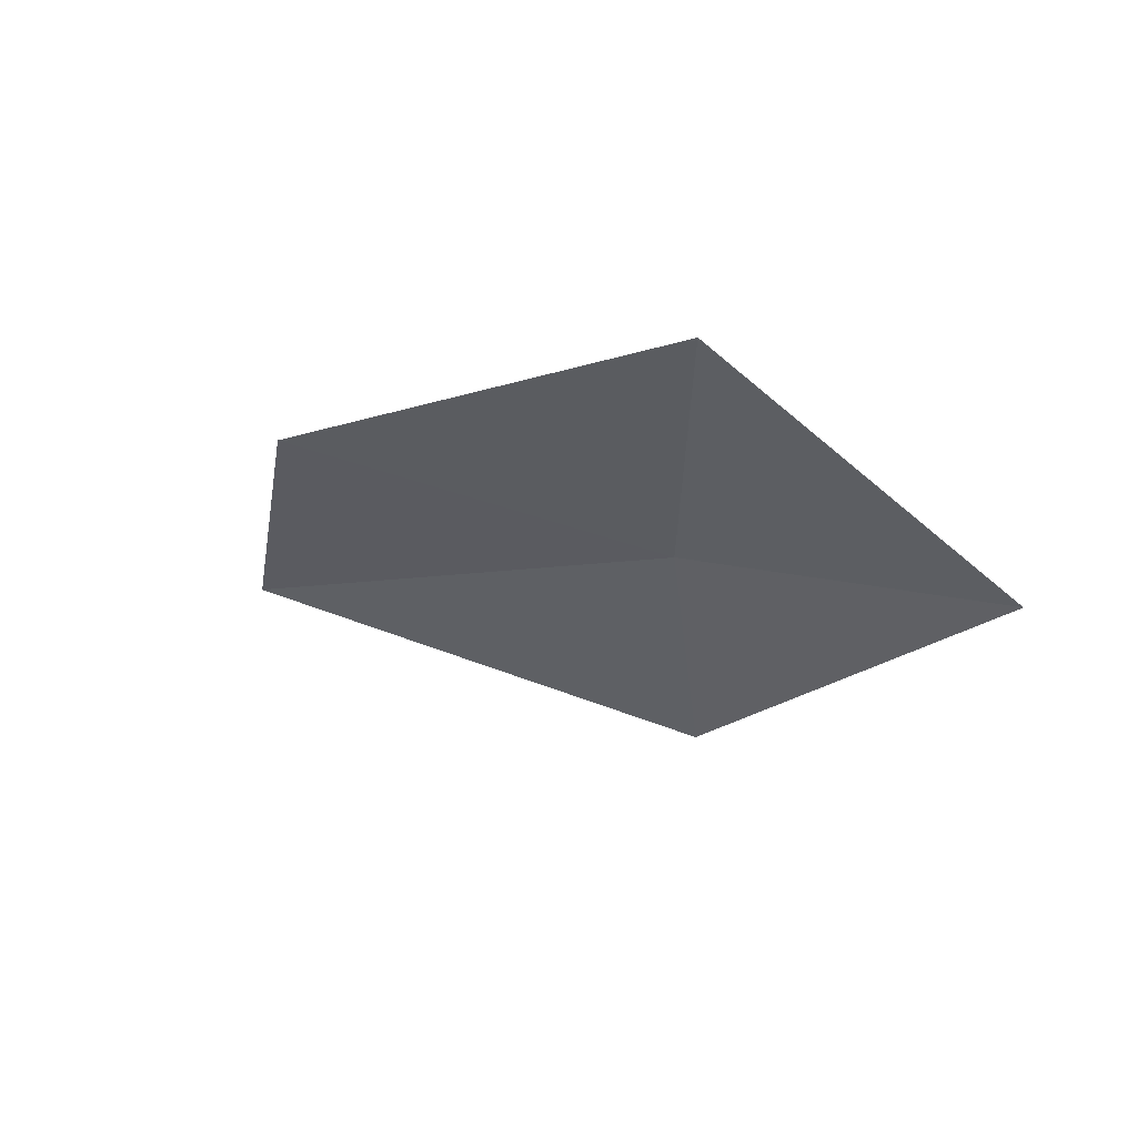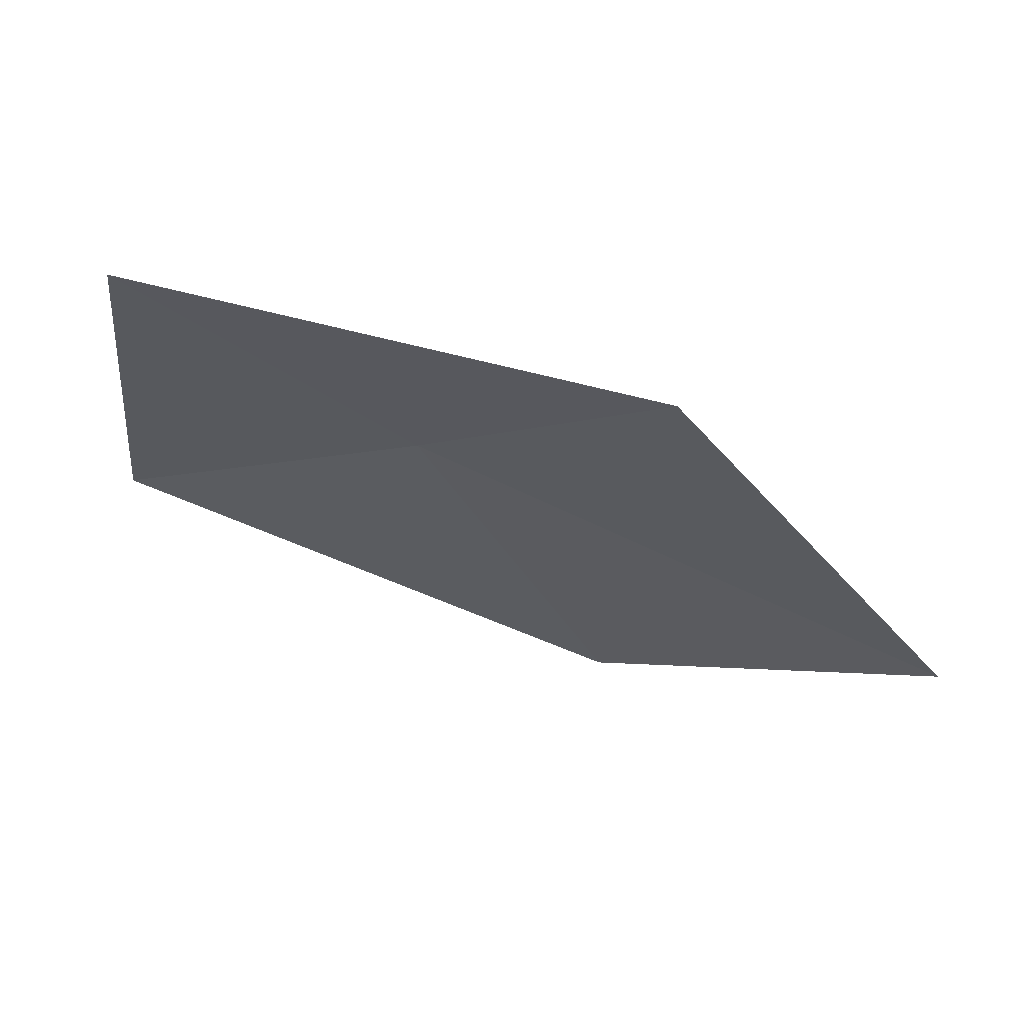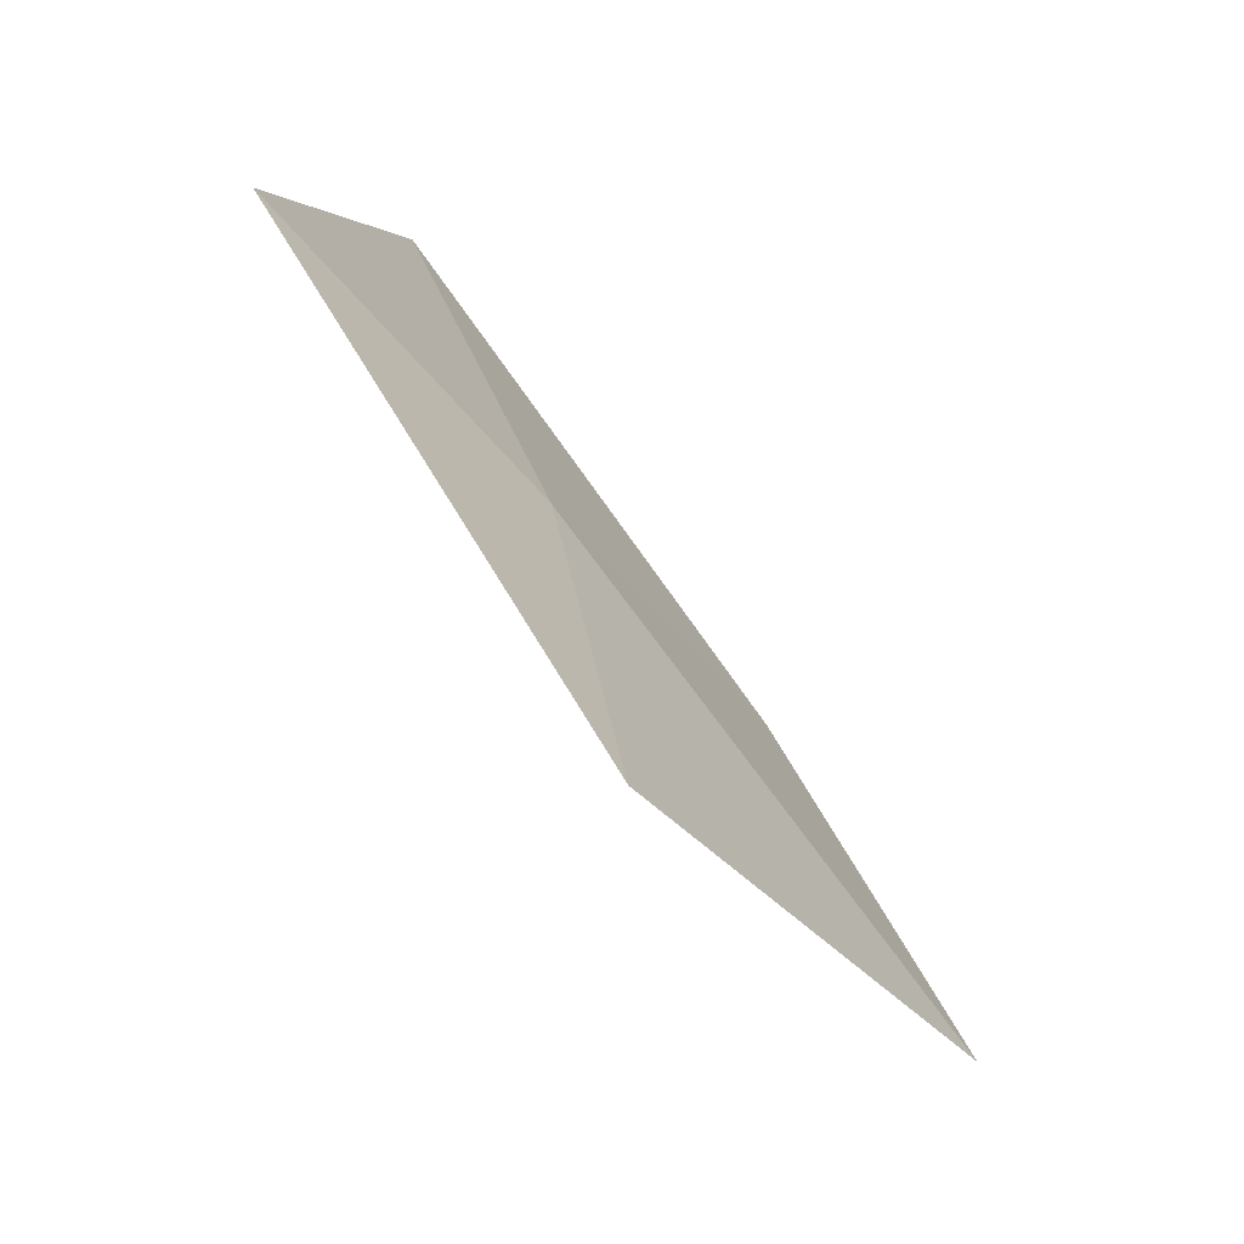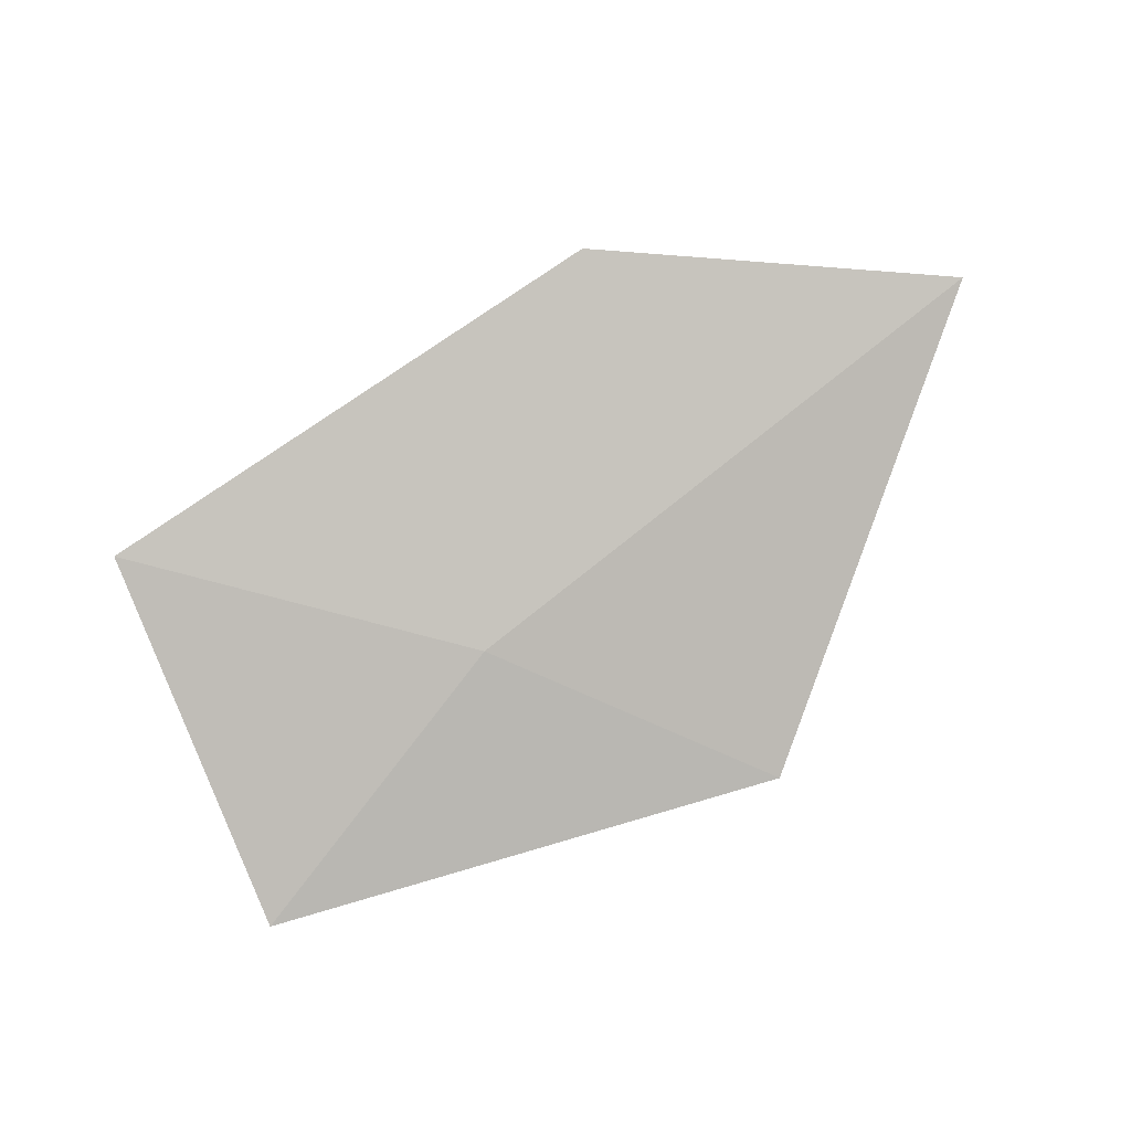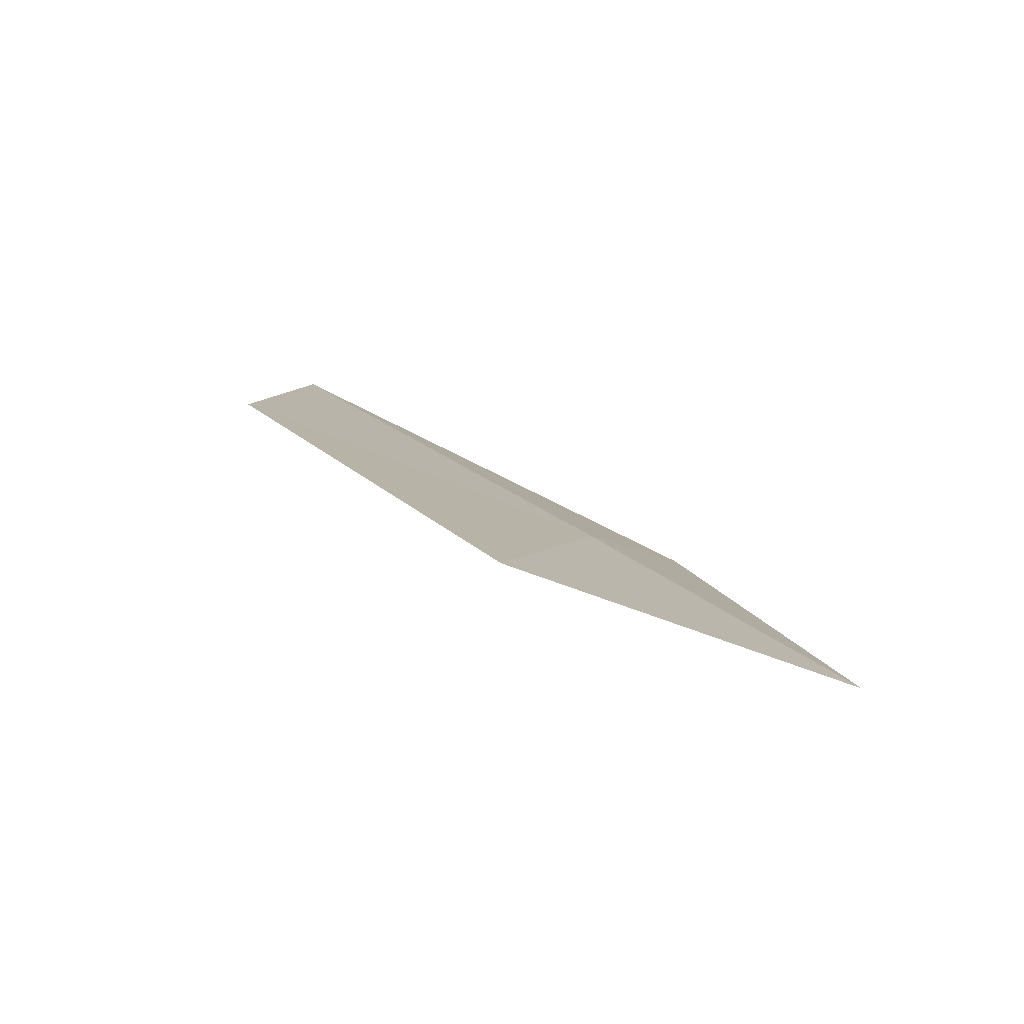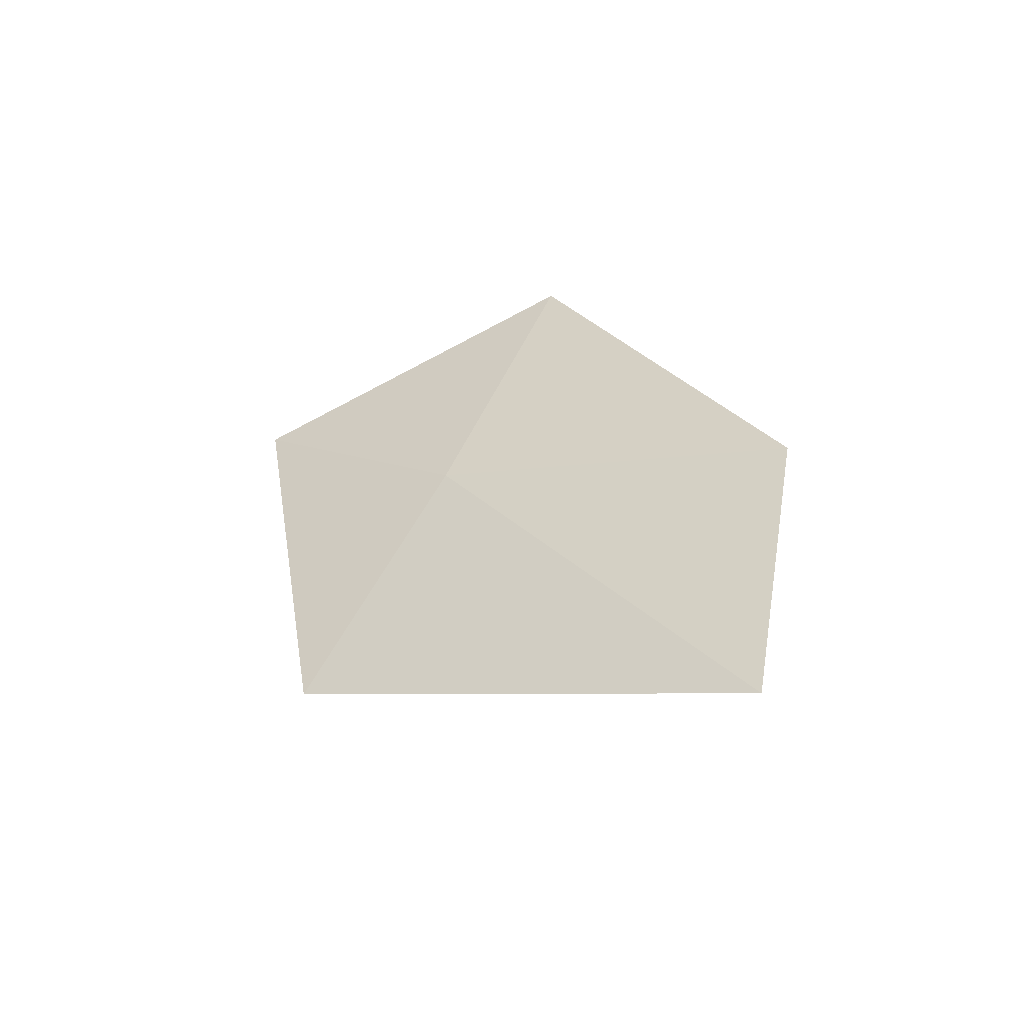
<metadata>
{"format":"obj","ext":"obj","renderer":"f3d","projection":"perspective","resolution":1024,"background":"white","views":[{"elev":-20.9,"azim":-113.4,"up":"+Y"},{"elev":37.6,"azim":16.1,"up":"+Z"},{"elev":70.3,"azim":59.8,"up":"+Z"},{"elev":71.4,"azim":-10.1,"up":"+Y"},{"elev":10.2,"azim":-98.6,"up":"+Y"},{"elev":34.5,"azim":86.7,"up":"+Y"}]}
</metadata>
<code>
v 24.92 -1.881 2.397
v 27.1 -1.439 1.303
v 26.05 -2.244 3.046
v 25.59 -1.359 0.9419
v 23.52 -1.695 1.798
v 23.87 -2.314 3.273
f 1 2 3
f 1 4 2
f 1 5 4
f 1 3 6
f 1 6 5

</code>
